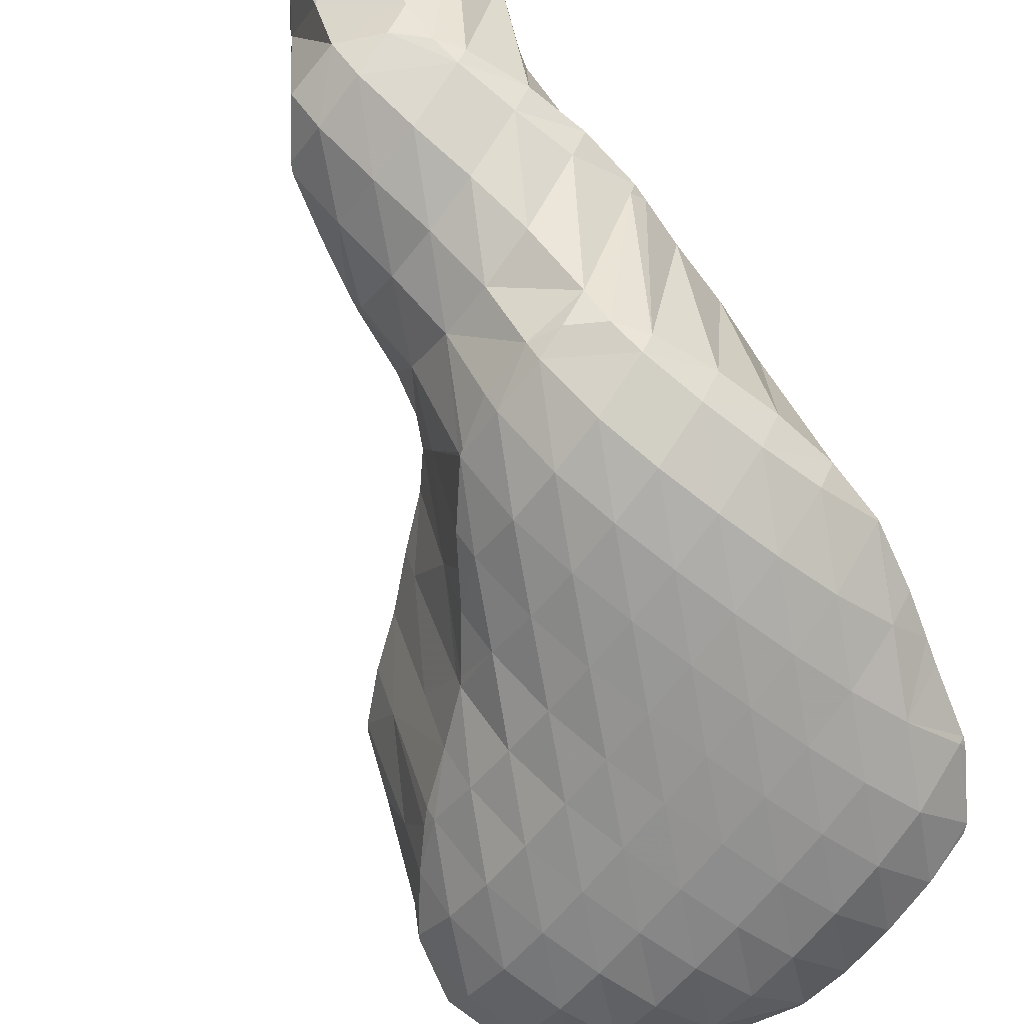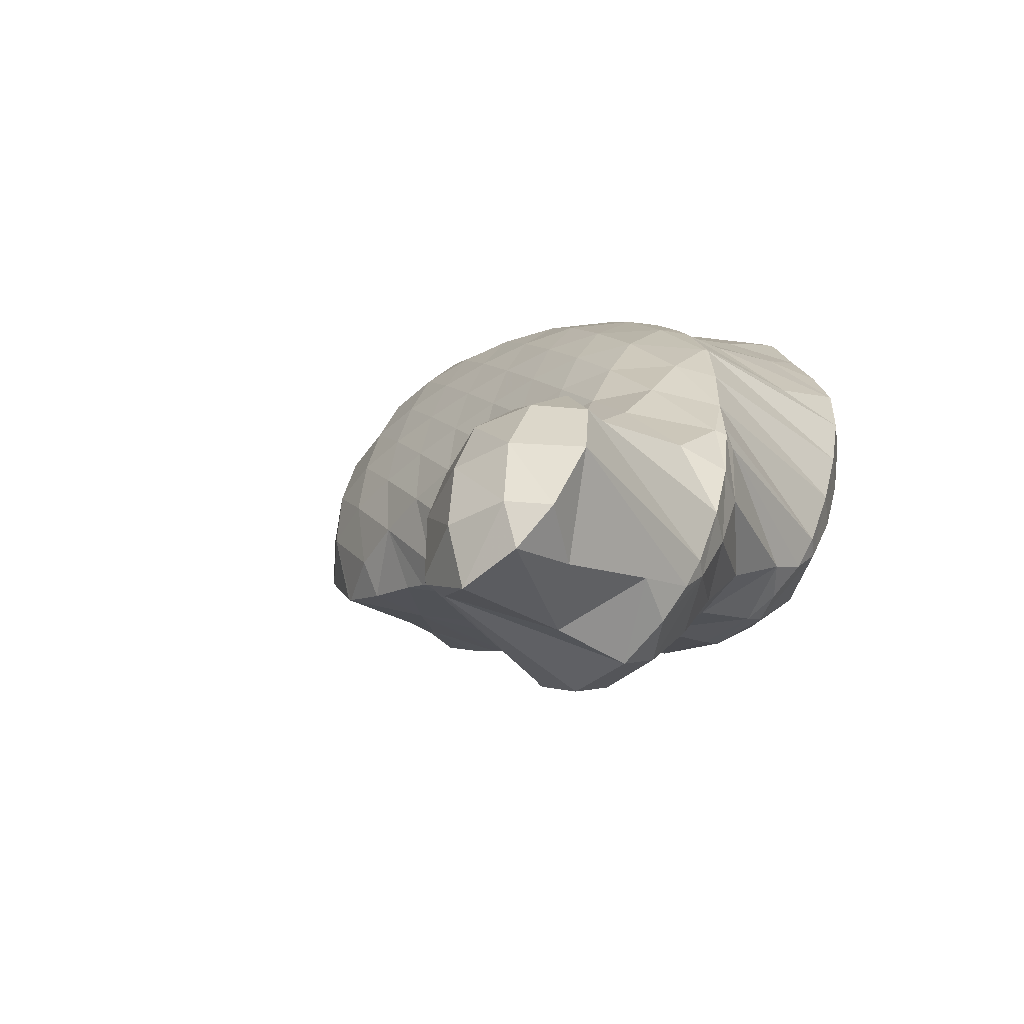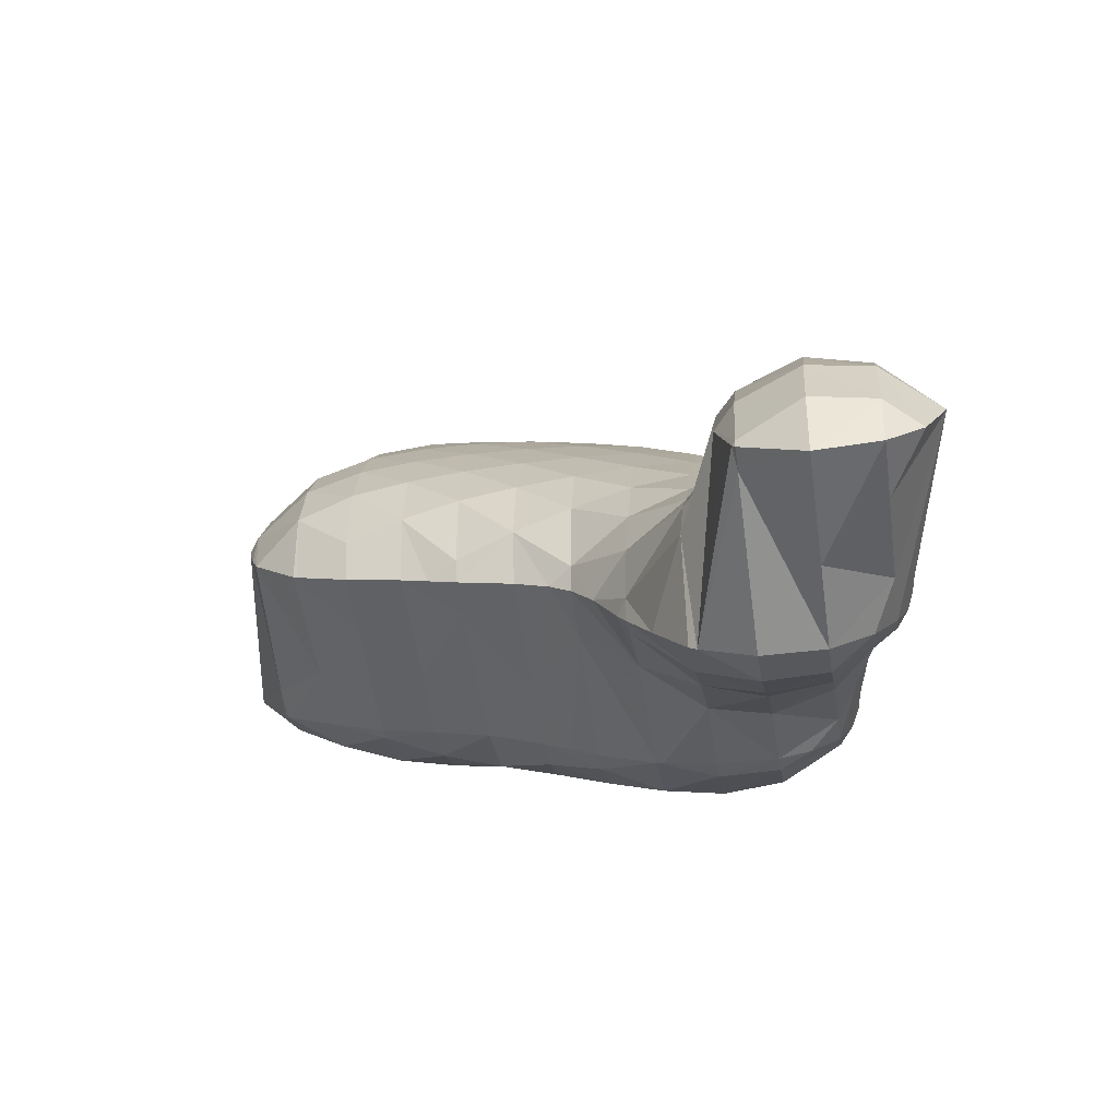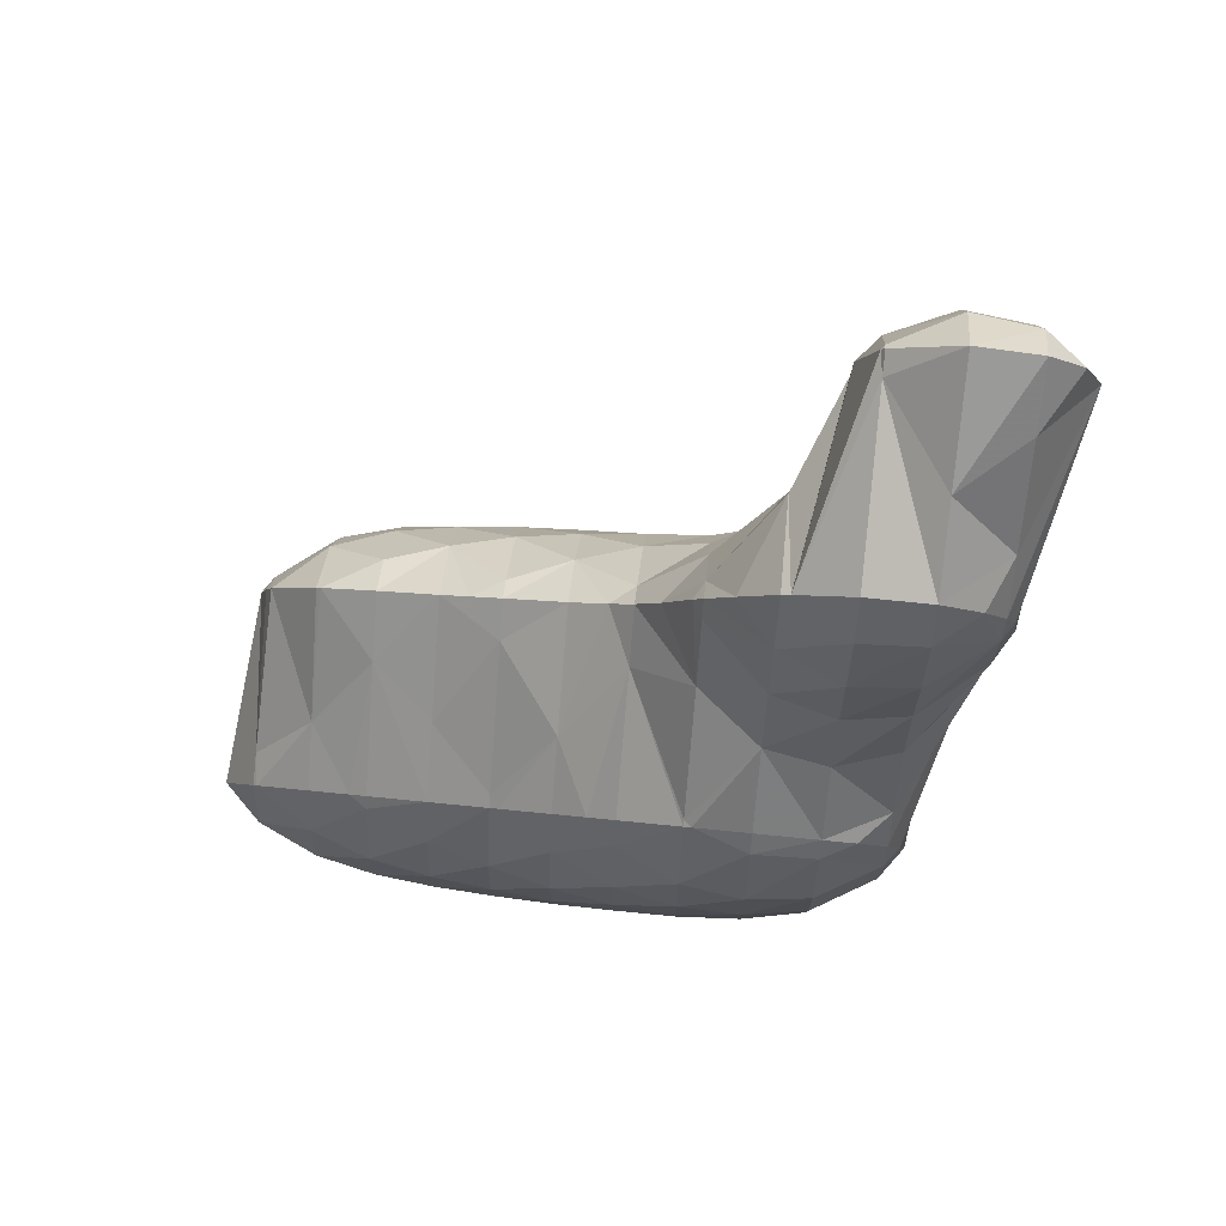
<metadata>
{"format":"obj","ext":"obj","renderer":"f3d","projection":"perspective","resolution":1024,"background":"white","views":[{"elev":-50.0,"azim":49.1,"up":"+Z"},{"elev":-42.1,"azim":32.9,"up":"+Y"},{"elev":-61.7,"azim":-4.3,"up":"+Y"},{"elev":-79.8,"azim":-16.8,"up":"+Y"}]}
</metadata>
<code>
v 304.5 261.3 114.3
v 305.1 260 114.8
v 305.4 261.1 113.7
v 305.6 262.5 113.3
v 304.6 262.7 113.9
v 305.6 264 113.5
v 305.4 264.1 113.7
v 305.6 264.3 113.7
v 305.2 259.9 114.8
v 306.3 259 115.3
v 306.6 259.6 114.3
v 306.8 260.9 113.4
v 307 262.3 113
v 307.1 263.7 113
v 306.8 265.4 113.7
v 307 265.4 113.5
v 307 265.5 113.7
v 307.2 258.4 115.6
v 307.5 258.2 115.7
v 307.6 258.3 115.4
v 308 259.4 114.1
v 308.2 260.7 113.4
v 308.3 262.1 113
v 308.4 263.6 112.9
v 308.5 265.1 113.1
v 308.4 266.2 113.8
v 308.8 257.6 116.1
v 309 258.1 115.1
v 309.3 259.3 114.1
v 309.5 260.6 113.5
v 309.7 262 113.2
v 309.8 263.4 112.9
v 309.8 264.9 113
v 309.5 266.7 113.9
v 309.8 266.6 113.8
v 309.8 266.7 113.9
v 310 256.9 116.5
v 310.4 257.9 115.1
v 310.6 259.2 114.2
v 310.8 260.5 113.7
v 311 261.9 113.4
v 311.1 263.3 113.1
v 311.2 264.8 113.1
v 311.1 266.5 113.7
v 311.1 266.8 114.1
v 310.2 256.8 116.6
v 311.2 255.9 117
v 311.5 256.6 116.1
v 311.7 257.8 115
v 311.9 259.1 114.4
v 312.1 260.5 114
v 312.3 261.9 113.6
v 312.4 263.3 113.4
v 312.5 264.7 113.3
v 312.5 266.4 113.8
v 312.4 266.7 114.4
v 311.9 255.3 117.3
v 312.4 254.8 117.5
v 312.6 255.2 116.9
v 312.9 256.3 115.8
v 313.1 257.6 115.1
v 313.3 259 114.6
v 313.4 260.4 114.2
v 313.5 261.8 113.9
v 313.7 263.2 113.7
v 313.8 264.7 113.7
v 313.7 266.3 114.3
v 313.7 266.6 114.7
v 313.6 253.9 118
v 314 254.9 116.6
v 314.2 256.2 115.8
v 314.4 257.6 115.3
v 314.6 258.9 114.9
v 314.7 260.3 114.6
v 314.8 261.7 114.3
v 314.9 263.2 114.2
v 315 264.7 114.3
v 314.7 266.4 115
v 314.9 266.3 115
v 313.8 253.8 118.1
v 314.9 253.4 118.4
v 315 253.7 117.9
v 315.3 254.8 116.7
v 315.5 256.1 116.1
v 315.7 257.5 115.6
v 315.8 258.9 115.3
v 316 260.3 115
v 316.1 261.8 114.9
v 316.1 263.3 115
v 316.1 264.9 115.5
v 316.1 265.1 115.6
v 316.2 253.4 118.7
v 316.3 253.6 118.2
v 316.6 254.8 117.1
v 316.8 256.1 116.5
v 316.9 257.5 116.1
v 317.1 258.9 115.8
v 317.2 260.4 115.7
v 317.2 261.9 116
v 316.9 263.5 116.2
v 317.2 262.9 116.3
v 316.2 264.9 115.6
v 316.9 253.6 118.7
v 317.6 254.2 118.7
v 317.7 254.9 118.1
v 317.9 256.2 117.5
v 318.1 257.6 117.2
v 318.2 259.1 117
v 318.2 260.6 117.1
v 317.6 262 116.7
v 318.2 260.6 117.2
v 317.9 255 118.6
v 318.3 256.4 118.3
v 318.4 257.8 117.9
v 318.5 259.2 117.6
v 318.2 260.6 117.2
v 304.1 260.9 118.7
v 304.3 260 118.9
v 305 260.1 115.4
v 304.2 262.3 118.3
v 304.6 263.4 118.1
v 304.7 263.6 117.6
v 305.4 264.3 114.4
v 304.4 259.5 119.1
v 305.4 258.1 119.6
v 306 258.8 116.7
v 304.8 263.7 118.1
v 305.9 265.1 117.9
v 306.9 265.5 114.1
v 306.1 265.3 117.9
v 305.5 258.1 119.7
v 306.6 257.4 120.1
v 306.9 257.6 118.6
v 307.5 266 118
v 307.8 266.1 116.8
v 307.8 256.8 120.5
v 308.4 257.3 117.8
v 308.8 266.1 118.2
v 308.9 266.1 117.6
v 309.7 266.7 114.2
v 308.4 256.5 120.7
v 309.1 256.1 120.9
v 309.2 256.3 120
v 310 256.9 116.8
v 310.1 265.6 118.6
v 310.3 266 117.4
v 310.9 266.8 115
v 310.3 255.5 121.3
v 310.9 255.7 118.6
v 311.3 265 119
v 311.7 265.8 117.2
v 312.2 266.7 115.3
v 311 255 121.6
v 311.5 254.4 121.8
v 311.8 254.6 120.6
v 311.8 264.7 119.2
v 312.7 264.5 118.7
v 312.5 264.2 119.4
v 313.1 265.6 117
v 313.5 266.6 115.3
v 312.3 252.1 122.6
v 312.5 251.7 122.7
v 312.6 252 122.3
v 313 253.1 120.9
v 311.9 253.5 122.1
v 313.6 253.9 118.2
v 313.7 263.4 119.9
v 314.2 264.2 118.1
v 314.5 265.3 116.7
v 312.9 250.6 123.1
v 313.6 249.4 123.5
v 313.9 250.4 122.4
v 314.1 251.6 121.4
v 314.5 252.8 120.2
v 314 263.2 120
v 315.2 262.8 119
v 314.9 262.3 120.4
v 315.7 263.9 117.3
v 316 265 115.8
v 313.7 249.2 123.6
v 314.8 248.4 124
v 315 249 123.2
v 315.3 250.2 122.2
v 315.5 251.4 121.3
v 315.8 252.6 120.2
v 315.4 261.7 120.7
v 316.4 261.3 119.5
v 316.1 260.9 121
v 316.9 262.3 117.6
v 316.1 248.3 124.3
v 316.3 248.9 123.5
v 316.5 250.1 122.6
v 316.8 251.4 121.8
v 317 252.7 120.9
v 317.4 253.8 119.5
v 316.5 260.3 121.3
v 317.8 259.6 119
v 317.2 258.9 121.7
v 318.2 260.6 117.2
v 317 249 124.3
v 317.5 249.7 124.2
v 317.6 250.3 123.7
v 317.8 251.6 123.1
v 318 253 122.7
v 318.1 254.5 122.7
v 318.1 254.9 123
v 317.8 256 122.6
v 317.6 257.4 122.2
v 317.2 258.8 121.8
v 317.8 250.4 124.1
v 318.1 251.8 123.8
v 318.2 253.2 123.5
v 318.1 254.6 123.1
v 304.3 261 119
v 304.4 262.4 118.7
v 305.3 259.7 120.3
v 305.4 261.2 120.2
v 305.5 262.6 119.9
v 305.7 263.9 119.3
v 306 265.1 118.2
v 306.5 258.2 120.6
v 306.5 259.8 121
v 306.6 261.2 120.9
v 306.8 262.6 120.5
v 307 264 120
v 307.2 265.2 119.2
v 307.7 258.2 121.3
v 307.8 259.7 121.4
v 307.9 261.2 121.3
v 308 262.6 120.9
v 308.2 263.9 120.4
v 308.5 265.2 119.6
v 309 256.6 121.2
v 309 258.2 121.8
v 309.1 259.7 121.8
v 309.2 261.1 121.6
v 309.3 262.5 121.2
v 309.5 263.8 120.6
v 309.8 265 119.6
v 310.2 256.6 122
v 310.2 258.2 122.3
v 310.3 259.6 122.2
v 310.5 261 121.8
v 310.7 262.4 121.4
v 310.9 263.7 120.7
v 311.2 264.8 119.4
v 311.5 255 122.1
v 311.4 256.7 122.6
v 311.5 258.1 122.7
v 311.6 259.6 122.4
v 311.8 261 122.1
v 312 262.3 121.5
v 312.2 263.5 120.6
v 312.5 252.2 123
v 312.5 253.7 123.2
v 312.6 255.2 123.3
v 312.7 256.7 123.2
v 312.8 258.1 123
v 312.9 259.5 122.7
v 313.1 260.8 122.2
v 313.3 262.1 121.5
v 313.7 263.3 120.2
v 313.3 251.1 125.1
v 313.4 252.5 124.9
v 313.6 253.9 124.4
v 313.8 255.2 124
v 313.9 256.6 123.6
v 314.1 258 123.3
v 314.3 259.4 122.8
v 314.5 260.7 122.1
v 314.8 261.9 121.1
v 313.9 248.8 128.1
v 313.9 248.7 128.2
v 314 248.7 127.7
v 313.6 250.2 127.7
v 313.8 251.6 127.4
v 314.3 252.4 127.3
v 314.5 252.8 126.6
v 314.8 253.9 125.2
v 315.1 255.2 124.4
v 315.3 256.5 123.8
v 315.4 257.9 123.3
v 315.6 259.2 122.7
v 315.9 260.4 121.6
v 315.1 247.6 128.7
v 315.7 248.1 126.2
v 315.1 252.9 127.3
v 315.7 253.1 127.3
v 316.1 253.9 125.6
v 316.4 255.1 124.4
v 316.6 256.3 123.6
v 316.9 257.6 122.8
v 317.1 258.9 121.9
v 316.4 247.9 128.9
v 316.7 248.3 127.5
v 317.2 249.3 125.4
v 316.4 252.8 127.5
v 317.2 252.5 126.7
v 316.9 252.5 127.7
v 317.7 253.4 124.4
v 318 254.6 123.3
v 317.2 248.6 128.8
v 317.8 250 128.6
v 317.7 251.4 128.2
v 313.9 248.8 128.2
v 314 250.3 128.3
v 314.1 251.7 127.9
v 315.1 248.9 129.1
v 315.2 250.4 129.1
v 315.3 251.7 128.7
v 315.6 252.9 127.6
v 316.4 248.8 129.2
v 316.5 250.3 129.2
v 316.7 251.6 128.7
g foo
f 1 2 3
f 1 3 4
f 1 4 5
f 5 4 6
f 5 6 7
f 8 7 6
f 9 10 11
f 9 11 2
f 2 11 3
f 3 11 12
f 13 4 12
f 4 3 12
f 14 6 13
f 6 4 13
f 8 6 15
f 15 6 16
f 16 6 14
f 17 15 16
f 18 19 20
f 18 20 10
f 10 20 11
f 11 20 21
f 22 12 21
f 12 11 21
f 23 13 22
f 13 12 22
f 24 14 23
f 14 13 23
f 25 16 24
f 16 14 24
f 17 16 25
f 17 25 26
f 27 28 20
f 27 20 19
f 29 21 28
f 21 20 28
f 30 22 29
f 22 21 29
f 31 23 30
f 23 22 30
f 32 24 31
f 24 23 31
f 33 25 32
f 25 24 32
f 26 25 34
f 34 25 35
f 35 25 33
f 36 34 35
f 37 38 28
f 37 28 27
f 39 29 38
f 29 28 38
f 40 30 39
f 30 29 39
f 41 31 40
f 31 30 40
f 42 32 41
f 32 31 41
f 43 33 42
f 33 32 42
f 44 35 43
f 35 33 43
f 36 35 44
f 36 44 45
f 46 47 48
f 46 48 37
f 37 48 38
f 38 48 49
f 50 39 49
f 39 38 49
f 51 40 50
f 40 39 50
f 52 41 51
f 41 40 51
f 53 42 52
f 42 41 52
f 54 43 53
f 43 42 53
f 55 44 54
f 44 43 54
f 45 44 55
f 45 55 56
f 57 58 59
f 57 59 47
f 47 59 48
f 48 59 60
f 61 49 60
f 49 48 60
f 62 50 61
f 50 49 61
f 63 51 62
f 51 50 62
f 64 52 63
f 52 51 63
f 65 53 64
f 53 52 64
f 66 54 65
f 54 53 65
f 67 55 66
f 55 54 66
f 56 55 67
f 56 67 68
f 69 70 59
f 69 59 58
f 71 60 70
f 60 59 70
f 72 61 71
f 61 60 71
f 73 62 72
f 62 61 72
f 74 63 73
f 63 62 73
f 75 64 74
f 64 63 74
f 76 65 75
f 65 64 75
f 77 66 76
f 66 65 76
f 78 67 79
f 79 67 77
f 77 67 66
f 78 68 67
f 80 81 82
f 80 82 69
f 69 82 70
f 70 82 83
f 84 71 83
f 71 70 83
f 85 72 84
f 72 71 84
f 86 73 85
f 73 72 85
f 87 74 86
f 74 73 86
f 88 75 87
f 75 74 87
f 89 76 88
f 76 75 88
f 90 77 89
f 77 76 89
f 79 77 90
f 79 90 91
f 92 93 82
f 92 82 81
f 94 83 93
f 83 82 93
f 95 84 94
f 84 83 94
f 96 85 95
f 85 84 95
f 97 86 96
f 86 85 96
f 98 87 97
f 87 86 97
f 99 88 98
f 88 87 98
f 100 89 101
f 101 89 99
f 99 89 88
f 102 90 89
f 102 89 100
f 102 91 90
f 92 103 93
f 104 105 103
f 103 105 93
f 93 105 94
f 106 95 105
f 95 94 105
f 107 96 106
f 96 95 106
f 108 97 107
f 97 96 107
f 109 98 108
f 98 97 108
f 110 99 111
f 111 99 109
f 109 99 98
f 110 101 99
f 104 112 105
f 113 106 105
f 113 105 112
f 114 107 106
f 114 106 113
f 115 108 107
f 115 107 114
f 116 109 108
f 116 108 115
f 116 111 109
f 117 118 119
f 2 1 119
f 119 1 117
f 117 1 120
f 121 120 122
f 122 120 5
f 5 120 1
f 122 5 7
f 122 7 123
f 123 7 8
f 124 125 126
f 126 10 9
f 126 9 119
f 126 119 124
f 124 119 118
f 119 9 2
f 121 122 127
f 128 122 123
f 128 127 122
f 8 15 129
f 8 129 130
f 8 130 123
f 123 130 128
f 129 15 17
f 131 132 133
f 133 19 18
f 133 18 126
f 133 126 131
f 131 126 125
f 126 18 10
f 134 129 135
f 134 130 129
f 129 17 26
f 129 26 135
f 136 137 133
f 136 133 132
f 133 27 19
f 133 137 27
f 138 135 139
f 138 134 135
f 34 140 26
f 26 140 135
f 135 140 139
f 140 34 36
f 141 142 143
f 141 143 136
f 136 143 137
f 137 143 144
f 137 37 27
f 137 144 37
f 145 139 146
f 145 138 139
f 147 146 140
f 146 139 140
f 140 36 45
f 140 45 147
f 148 149 143
f 148 143 142
f 47 46 149
f 46 144 149
f 144 143 149
f 144 46 37
f 150 146 151
f 150 145 146
f 152 151 147
f 151 146 147
f 147 45 56
f 147 56 152
f 153 154 155
f 155 58 57
f 155 57 149
f 155 149 153
f 153 149 148
f 149 57 47
f 156 157 158
f 156 150 157
f 150 151 157
f 151 159 157
f 160 159 152
f 159 151 152
f 152 56 68
f 152 68 160
f 161 162 163
f 161 163 164
f 161 164 165
f 165 164 154
f 154 164 155
f 155 164 166
f 155 69 58
f 155 166 69
f 167 157 168
f 167 158 157
f 169 168 159
f 168 157 159
f 79 169 78
f 78 169 160
f 160 169 159
f 160 68 78
f 170 171 172
f 170 172 162
f 162 172 163
f 163 172 173
f 174 164 173
f 164 163 173
f 81 80 174
f 80 166 174
f 166 164 174
f 166 80 69
f 175 176 177
f 175 167 176
f 167 168 176
f 168 178 176
f 179 178 169
f 178 168 169
f 169 79 91
f 169 91 179
f 180 181 182
f 180 182 171
f 171 182 172
f 172 182 183
f 184 173 183
f 173 172 183
f 185 174 184
f 174 173 184
f 174 92 81
f 174 185 92
f 186 187 188
f 186 177 187
f 177 176 187
f 176 189 187
f 101 189 100
f 100 189 178
f 178 189 176
f 179 102 100
f 179 100 178
f 179 91 102
f 190 191 182
f 190 182 181
f 192 183 191
f 183 182 191
f 193 184 192
f 184 183 192
f 194 185 193
f 185 184 193
f 103 92 195
f 92 185 195
f 185 194 195
f 195 104 103
f 196 197 198
f 196 188 197
f 188 187 197
f 187 199 197
f 111 199 110
f 110 199 189
f 189 199 187
f 189 101 110
f 190 200 191
f 201 202 200
f 200 202 191
f 191 202 192
f 203 193 202
f 193 192 202
f 204 194 203
f 194 193 203
f 205 195 204
f 195 194 204
f 205 104 195
f 104 205 112
f 112 205 206
f 206 207 112
f 112 207 113
f 207 208 113
f 113 208 114
f 208 209 114
f 197 115 198
f 198 115 209
f 209 115 114
f 199 116 115
f 199 115 197
f 199 111 116
f 201 210 202
f 211 203 202
f 211 202 210
f 212 204 203
f 212 203 211
f 213 205 204
f 213 204 212
f 213 206 205
f 214 118 117
f 214 117 120
f 214 120 215
f 215 120 121
f 216 125 124
f 118 214 124
f 124 214 216
f 216 214 217
f 218 217 215
f 217 214 215
f 127 219 121
f 121 219 215
f 215 219 218
f 219 127 128
f 219 128 220
f 220 128 130
f 221 132 131
f 125 216 131
f 131 216 221
f 221 216 222
f 223 222 217
f 222 216 217
f 224 223 218
f 223 217 218
f 225 224 219
f 224 218 219
f 226 225 220
f 225 219 220
f 220 130 134
f 220 134 226
f 227 136 132
f 227 132 221
f 228 227 222
f 227 221 222
f 229 228 223
f 228 222 223
f 230 229 224
f 229 223 224
f 231 230 225
f 230 224 225
f 232 231 226
f 231 225 226
f 226 134 138
f 226 138 232
f 233 142 141
f 136 227 141
f 141 227 233
f 233 227 234
f 235 234 228
f 234 227 228
f 236 235 229
f 235 228 229
f 237 236 230
f 236 229 230
f 238 237 231
f 237 230 231
f 239 238 232
f 238 231 232
f 232 138 145
f 232 145 239
f 240 148 142
f 240 142 233
f 241 240 234
f 240 233 234
f 242 241 235
f 241 234 235
f 243 242 236
f 242 235 236
f 244 243 237
f 243 236 237
f 245 244 238
f 244 237 238
f 246 245 239
f 245 238 239
f 239 145 150
f 239 150 246
f 247 154 153
f 148 240 153
f 153 240 247
f 247 240 248
f 249 248 241
f 248 240 241
f 250 249 242
f 249 241 242
f 251 250 243
f 250 242 243
f 252 251 244
f 251 243 244
f 253 252 245
f 252 244 245
f 158 253 156
f 156 253 246
f 246 253 245
f 246 150 156
f 254 162 161
f 254 161 165
f 254 165 255
f 154 247 165
f 165 247 255
f 255 247 256
f 257 256 248
f 256 247 248
f 258 257 249
f 257 248 249
f 259 258 250
f 258 249 250
f 260 259 251
f 259 250 251
f 261 260 252
f 260 251 252
f 262 261 253
f 261 252 253
f 253 158 167
f 253 167 262
f 263 171 170
f 162 254 170
f 170 254 263
f 263 254 264
f 265 264 255
f 264 254 255
f 266 265 256
f 265 255 256
f 267 266 257
f 266 256 257
f 268 267 258
f 267 257 258
f 269 268 259
f 268 258 259
f 270 269 260
f 269 259 260
f 271 270 261
f 270 260 261
f 177 271 175
f 175 271 262
f 262 271 261
f 262 167 175
f 272 273 274
f 181 180 274
f 274 180 272
f 272 180 275
f 171 263 180
f 263 276 180
f 276 275 180
f 277 276 278
f 276 263 278
f 263 264 278
f 279 278 265
f 278 264 265
f 280 279 266
f 279 265 266
f 281 280 267
f 280 266 267
f 282 281 268
f 281 267 268
f 283 282 269
f 282 268 269
f 284 283 270
f 283 269 270
f 188 284 186
f 186 284 271
f 271 284 270
f 271 177 186
f 285 286 274
f 285 274 273
f 274 190 181
f 274 286 190
f 277 278 287
f 288 287 289
f 287 278 289
f 278 279 289
f 290 289 280
f 289 279 280
f 291 290 281
f 290 280 281
f 292 291 282
f 291 281 282
f 293 292 283
f 292 282 283
f 198 293 196
f 196 293 284
f 284 293 283
f 284 188 196
f 294 295 286
f 294 286 285
f 200 190 296
f 190 286 296
f 286 295 296
f 296 201 200
f 297 298 299
f 297 288 298
f 288 289 298
f 289 300 298
f 301 300 290
f 300 289 290
f 206 301 207
f 207 301 291
f 291 301 290
f 292 208 207
f 292 207 291
f 293 209 208
f 293 208 292
f 293 198 209
f 294 302 295
f 303 296 295
f 303 295 302
f 296 303 201
f 201 303 210
f 210 303 304
f 298 211 299
f 299 211 304
f 304 211 210
f 300 212 211
f 300 211 298
f 301 213 212
f 301 212 300
f 301 206 213
f 305 273 272
f 305 272 275
f 305 275 306
f 306 275 276
f 306 276 307
f 307 276 277
f 308 285 273
f 308 273 305
f 309 308 306
f 308 305 306
f 310 309 307
f 309 306 307
f 287 311 277
f 277 311 307
f 307 311 310
f 311 287 288
f 312 294 285
f 312 285 308
f 313 312 309
f 312 308 309
f 314 313 310
f 313 309 310
f 299 314 297
f 297 314 311
f 311 314 310
f 311 288 297
f 312 302 294
f 313 303 302
f 313 302 312
f 314 304 303
f 314 303 313
f 314 299 304
g

</code>
